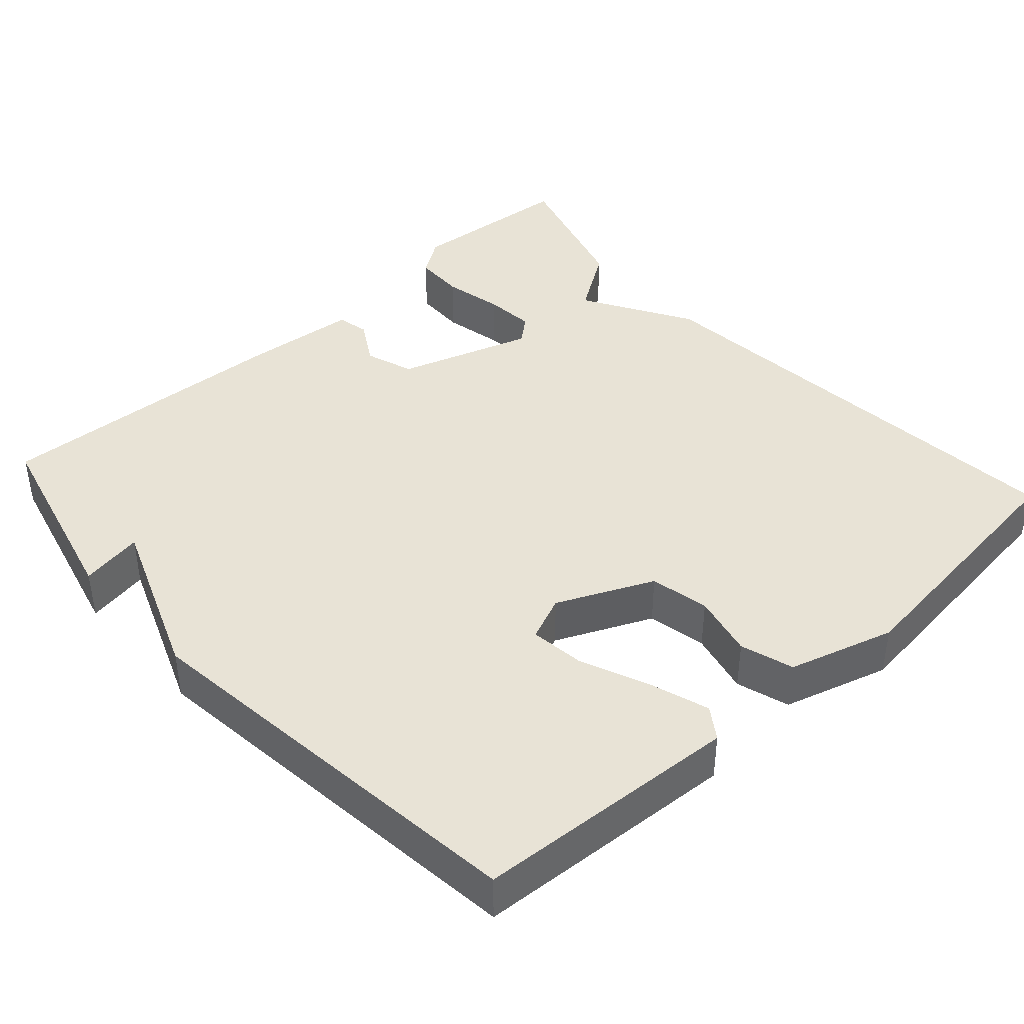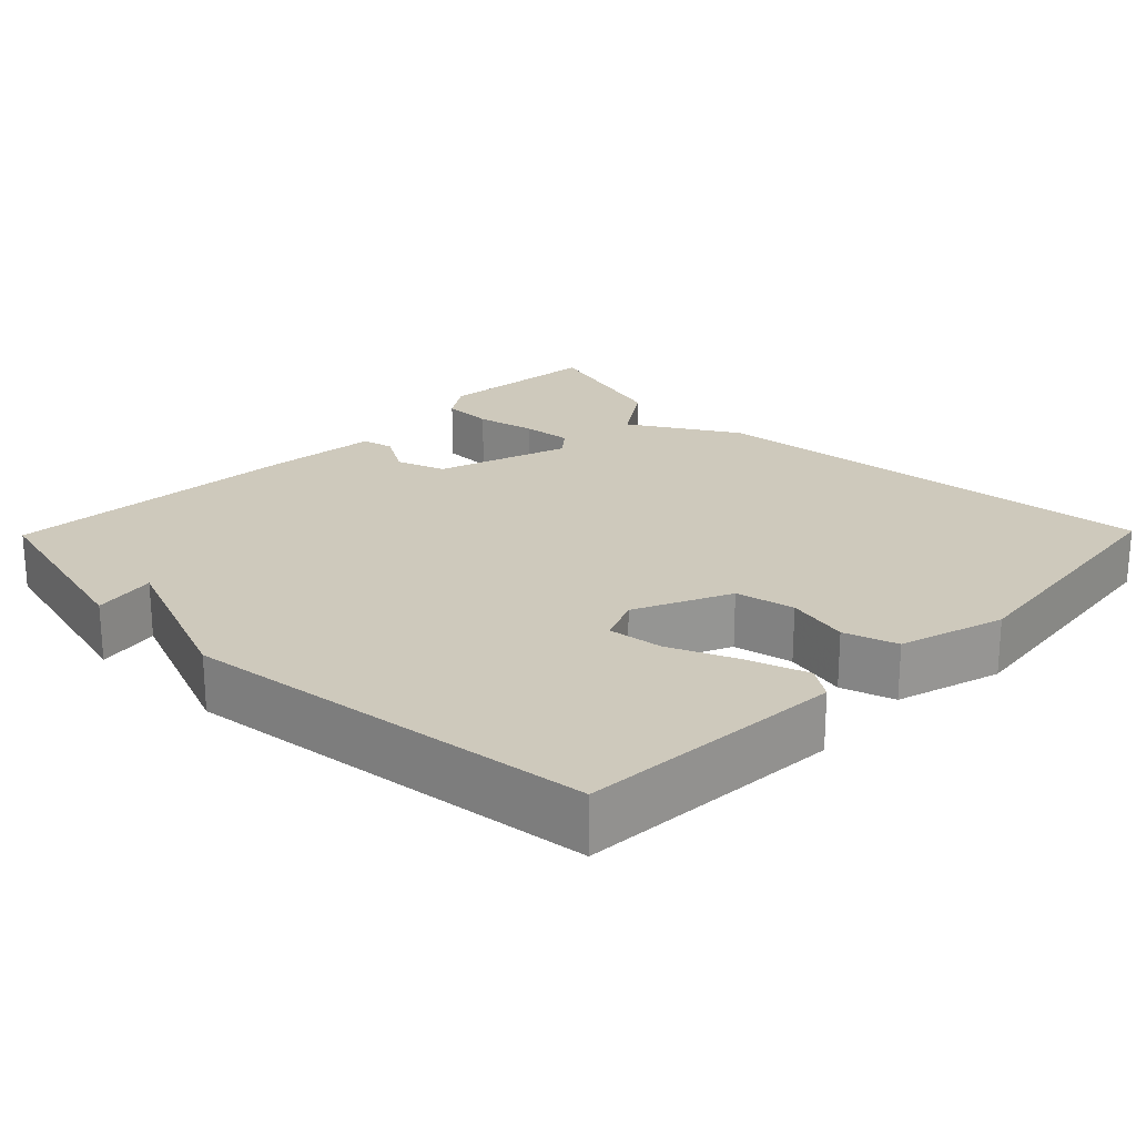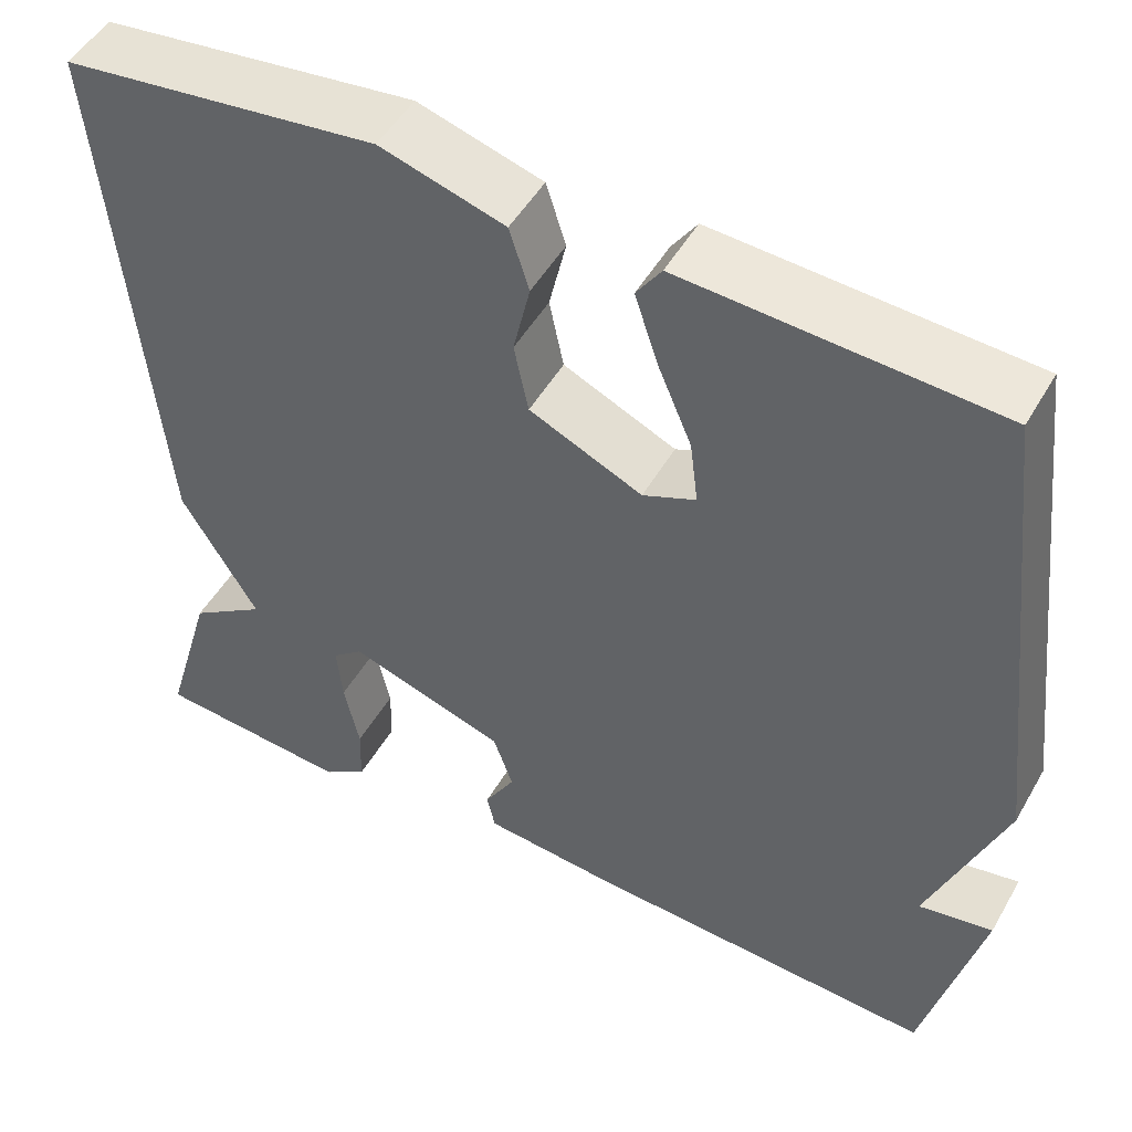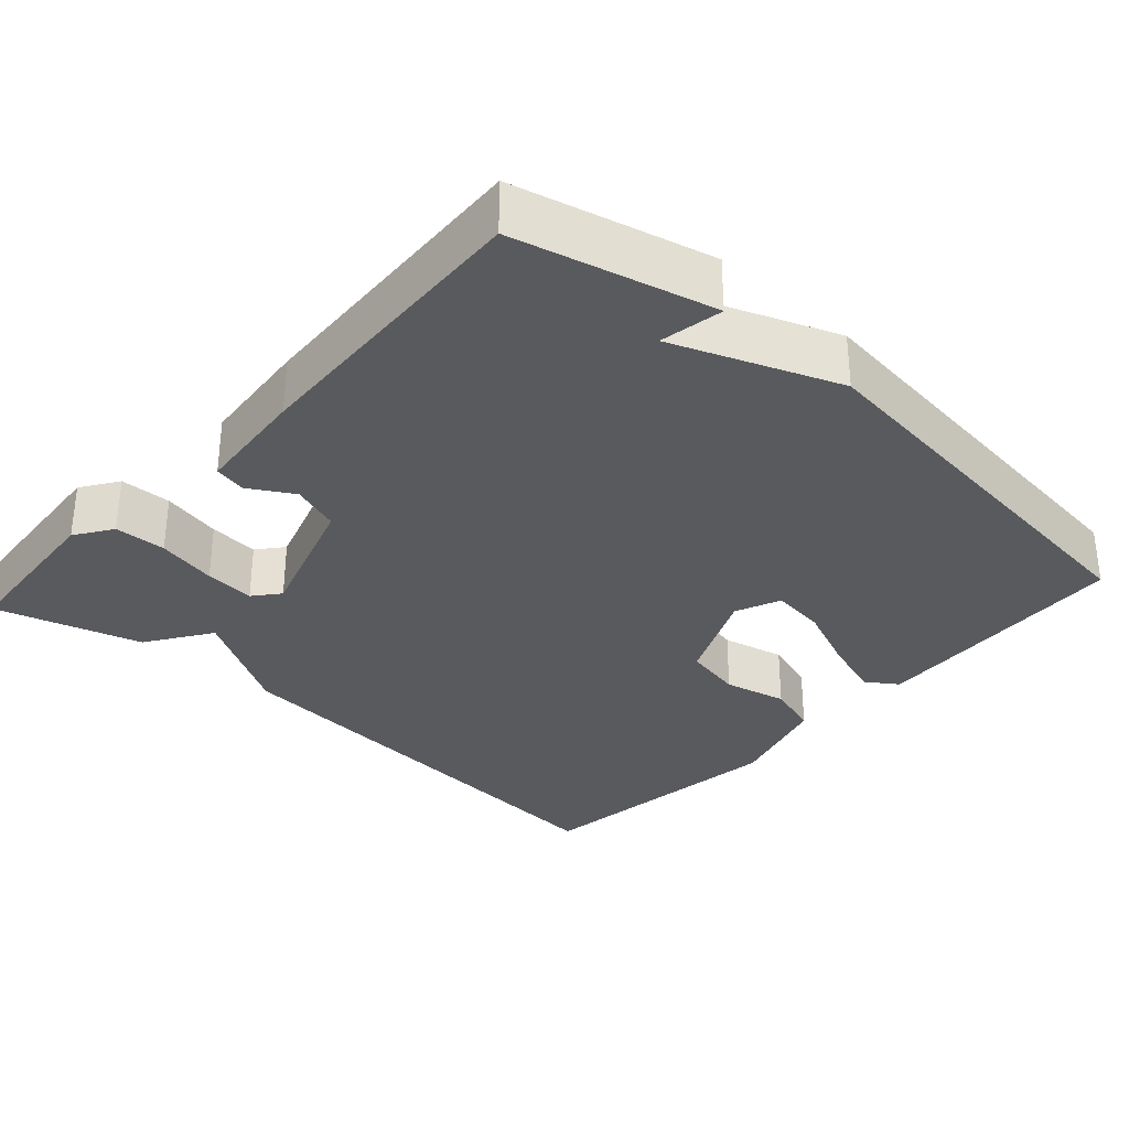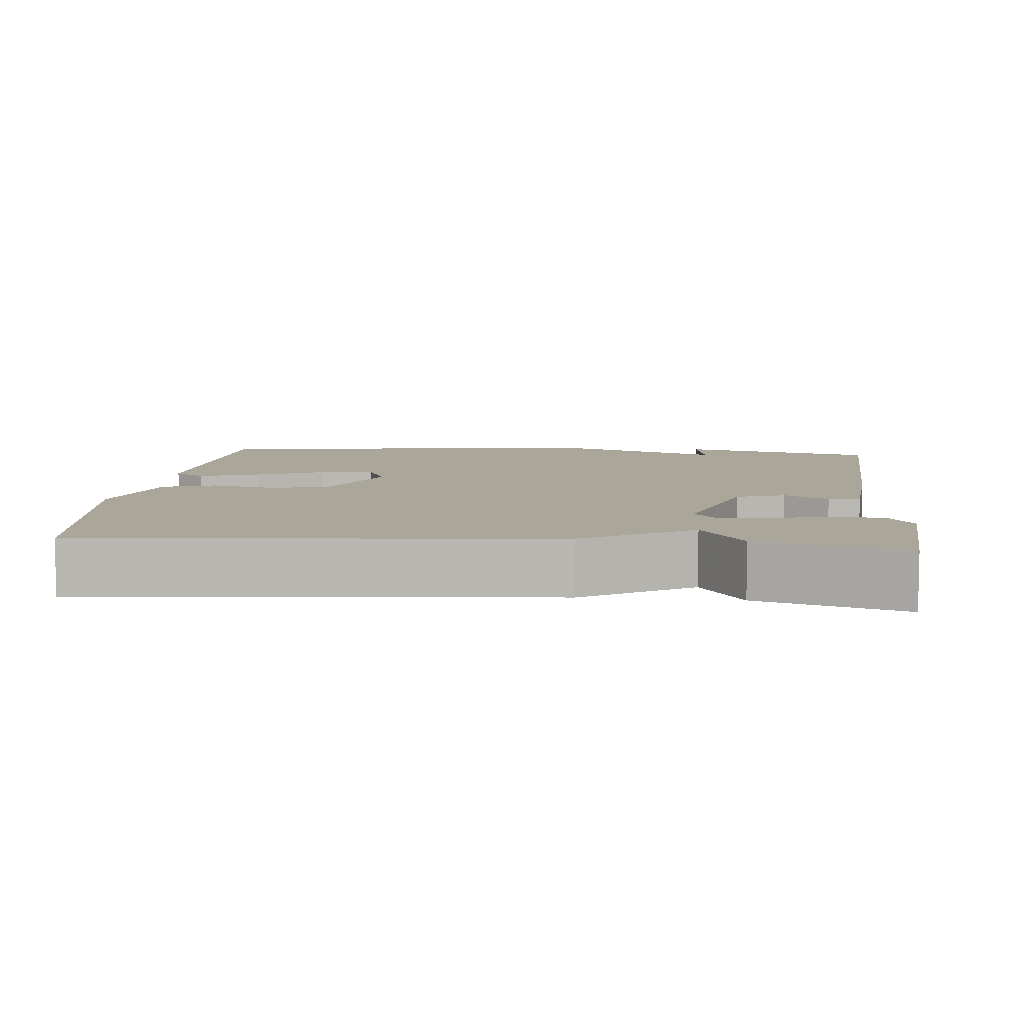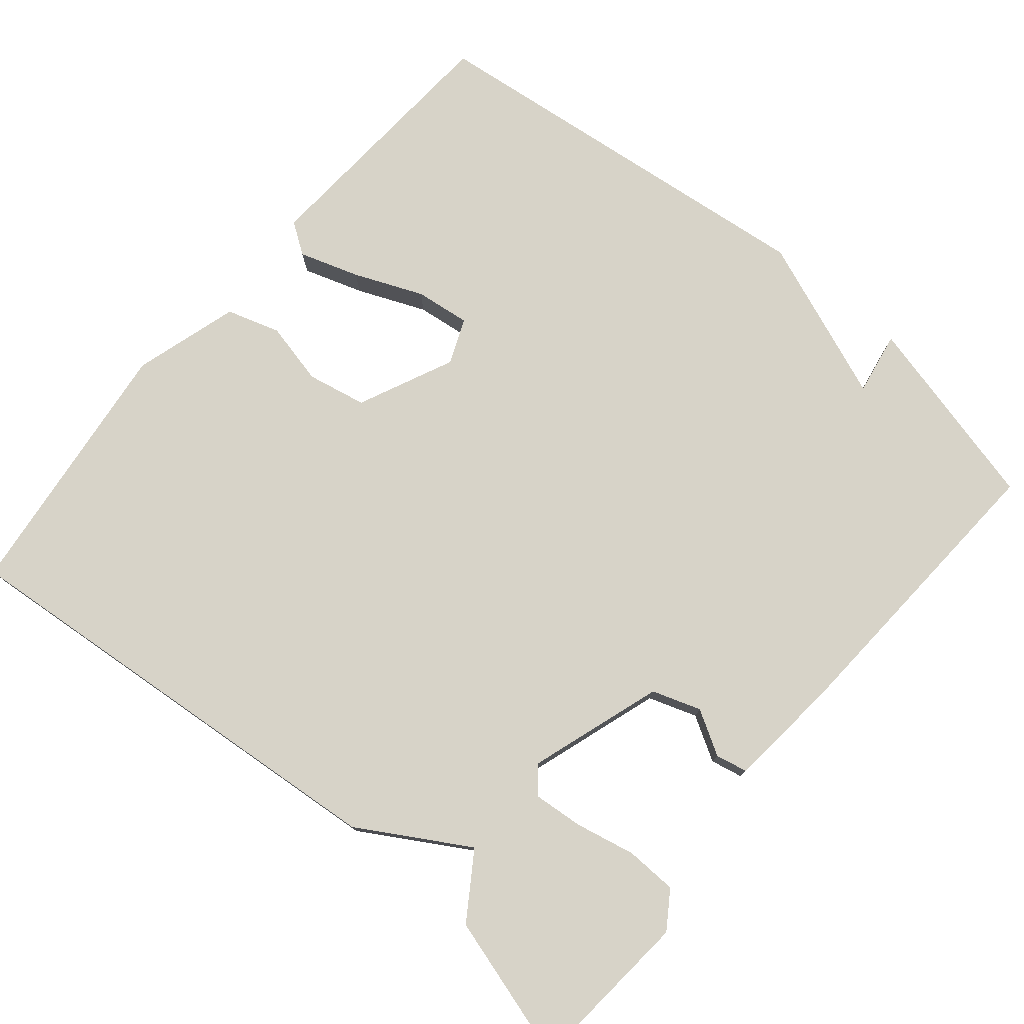
<metadata>
{"format":"obj","ext":"obj","renderer":"f3d","projection":"perspective","resolution":1024,"background":"white","views":[{"elev":41.7,"azim":-42.0,"up":"+Y"},{"elev":22.3,"azim":-45.6,"up":"+Y"},{"elev":49.6,"azim":-151.1,"up":"+Z"},{"elev":-31.8,"azim":-132.1,"up":"+Y"},{"elev":7.8,"azim":95.5,"up":"+Y"},{"elev":77.2,"azim":130.1,"up":"+Y"}]}
</metadata>
<code>
v -0.5 0.07 0.5
v -0.15 0.07 0.521
v -0.122 0.07 0.48
v -0.148 0.07 0.401
v -0.186 0.07 0.311
v -0.195 0.07 0.239
v -0.136 0.07 0.214
v -0.01 0.07 0.271
v 0.006 0.07 0.349
v -0.013 0.07 0.432
v 0.009 0.07 0.502
v 0.148 0.07 0.543
v 0.5 0.07 0.5
v 0.444 0.07 -0.108
v 0.359 0.07 -0.251
v 0.444 0.07 -0.308
v 0.5 0.07 -0.5
v 0.28 0.07 -0.518
v 0.231 0.07 -0.485
v 0.229 0.07 -0.417
v 0.246 0.07 -0.338
v 0.252 0.07 -0.272
v 0.218 0.07 -0.244
v 0.042 0.07 -0.301
v 0.02 0.07 -0.365
v 0.054 0.07 -0.423
v 0.045 0.07 -0.465
v -0.104 0.07 -0.479
v -0.5 0.07 -0.5
v -0.564 0.07 -0.241
v -0.481 0.07 -0.256
v -0.564 0.07 -0.041
v -0.5 0 0.5
v -0.15 0 0.521
v -0.122 0 0.48
v -0.148 0 0.401
v -0.186 0 0.311
v -0.195 0 0.239
v -0.136 0 0.214
v -0.01 0 0.271
v 0.006 0 0.349
v -0.013 0 0.432
v 0.009 0 0.502
v 0.148 0 0.543
v 0.5 0 0.5
v 0.444 0 -0.108
v 0.359 0 -0.251
v 0.444 0 -0.308
v 0.5 0 -0.5
v 0.28 0 -0.518
v 0.231 0 -0.485
v 0.229 0 -0.417
v 0.246 0 -0.338
v 0.252 0 -0.272
v 0.218 0 -0.244
v 0.042 0 -0.301
v 0.02 0 -0.365
v 0.054 0 -0.423
v 0.045 0 -0.465
v -0.104 0 -0.479
v -0.5 0 -0.5
v -0.564 0 -0.241
v -0.481 0 -0.256
v -0.564 0 -0.041
f 3 4 5
f 2 3 5
f 1 2 5
f 32 1 5
f 31 32 5
f 29 30 31
f 28 29 31
f 27 28 31
f 26 27 31
f 25 26 31
f 24 25 31
f 23 24 31
f 19 20 21
f 18 19 21
f 17 18 21
f 16 17 21
f 15 16 21
f 15 21 22
f 15 22 23
f 14 15 23
f 13 14 23
f 12 13 23
f 11 12 23
f 10 11 23
f 9 10 23
f 31 5 6
f 31 6 7
f 23 31 7 8
f 8 9 23
f 37 36 35
f 37 35 34
f 37 34 33
f 37 33 64
f 37 64 63
f 63 62 61
f 63 61 60
f 63 60 59
f 63 59 58
f 63 58 57
f 63 57 56
f 63 56 55
f 53 52 51
f 53 51 50
f 53 50 49
f 53 49 48
f 53 48 47
f 54 53 47
f 55 54 47
f 55 47 46
f 55 46 45
f 55 45 44
f 55 44 43
f 55 43 42
f 55 42 41
f 38 37 63
f 39 38 63
f 40 39 63 55
f 55 41 40
f 1 33 34 2
f 2 34 35 3
f 3 35 36 4
f 4 36 37 5
f 5 37 38 6
f 6 38 39 7
f 7 39 40 8
f 8 40 41 9
f 9 41 42 10
f 10 42 43 11
f 11 43 44 12
f 12 44 45 13
f 13 45 46 14
f 14 46 47 15
f 15 47 48 16
f 16 48 49 17
f 17 49 50 18
f 18 50 51 19
f 19 51 52 20
f 20 52 53 21
f 21 53 54 22
f 22 54 55 23
f 23 55 56 24
f 24 56 57 25
f 25 57 58 26
f 26 58 59 27
f 27 59 60 28
f 28 60 61 29
f 29 61 62 30
f 30 62 63 31
f 31 63 64 32
f 32 64 33 1

</code>
